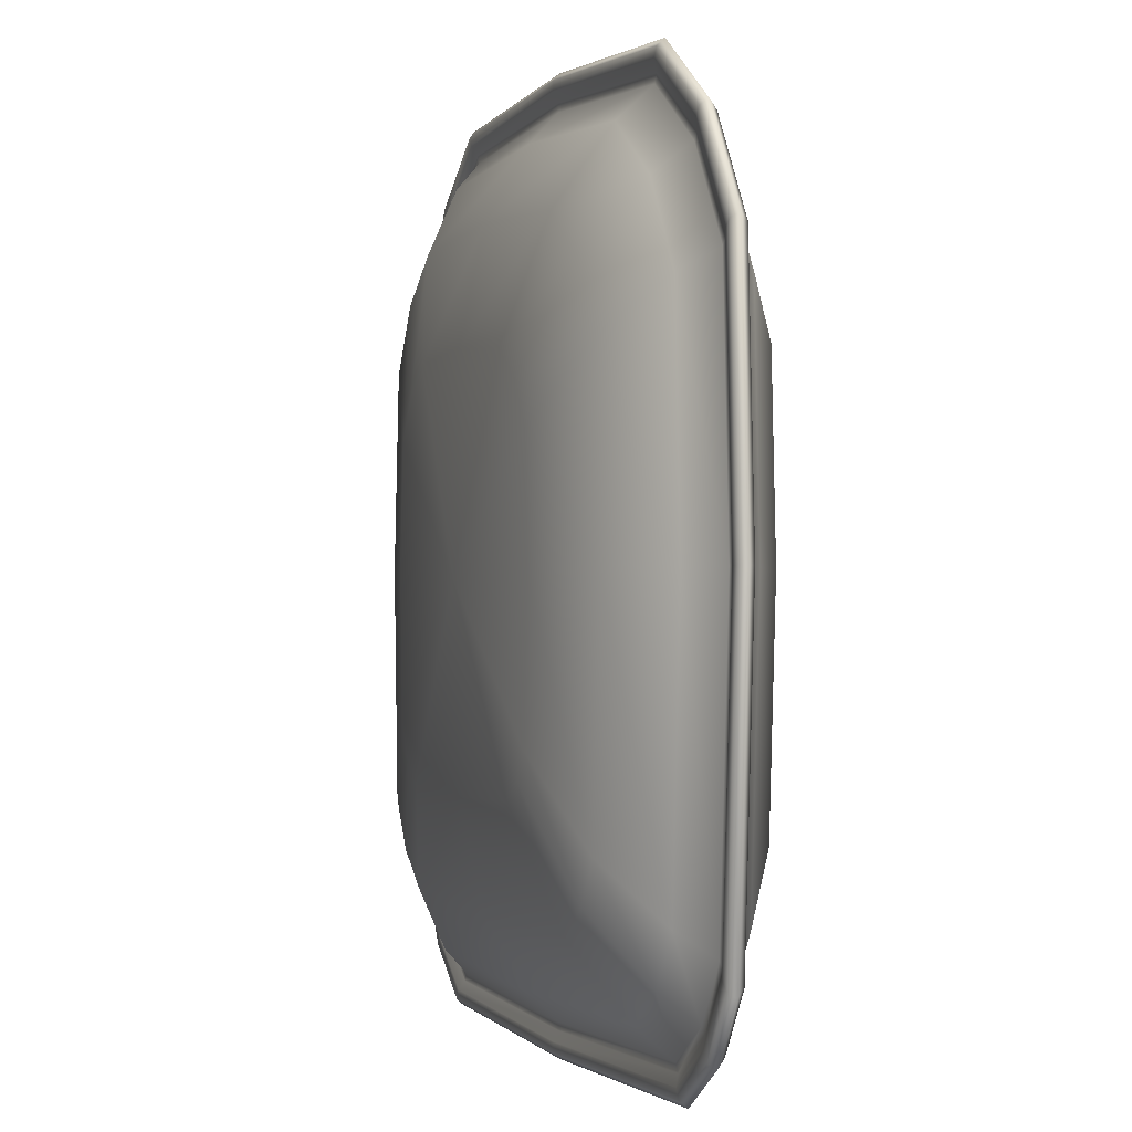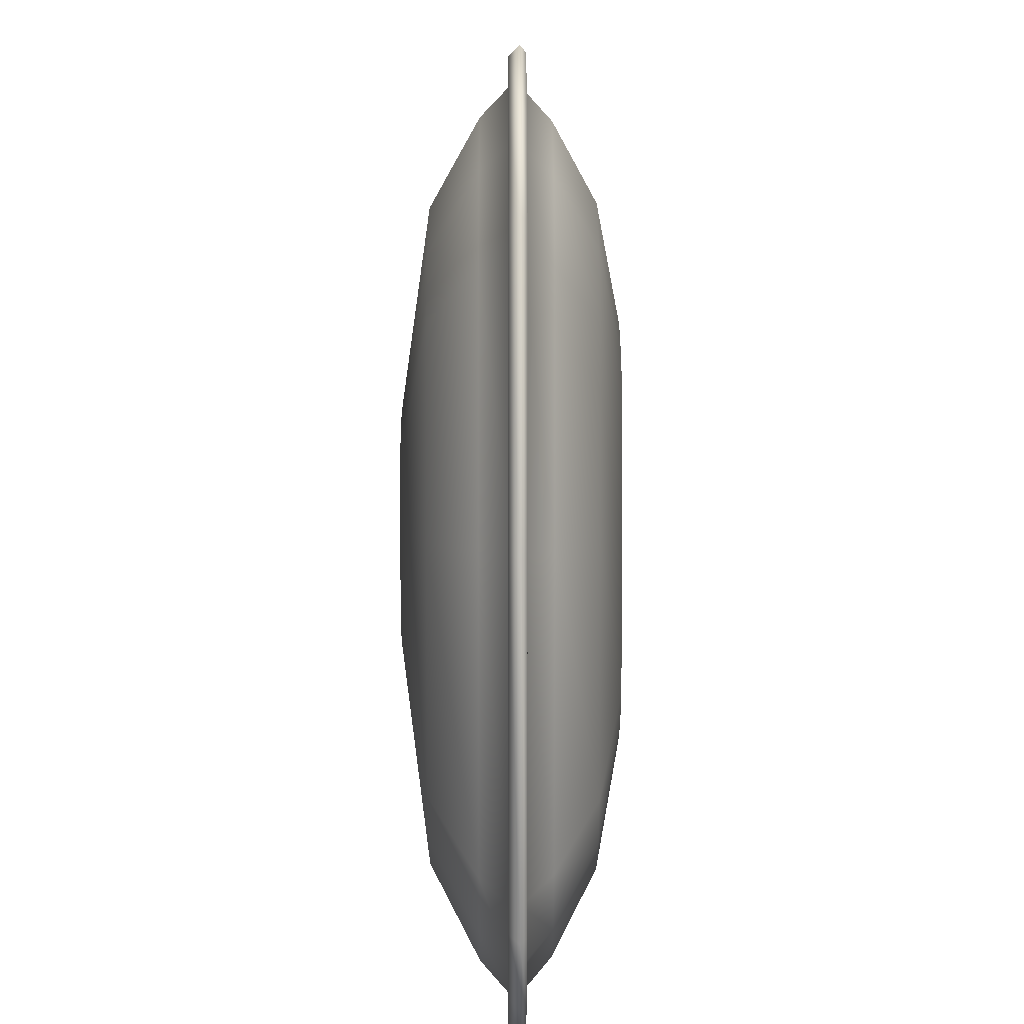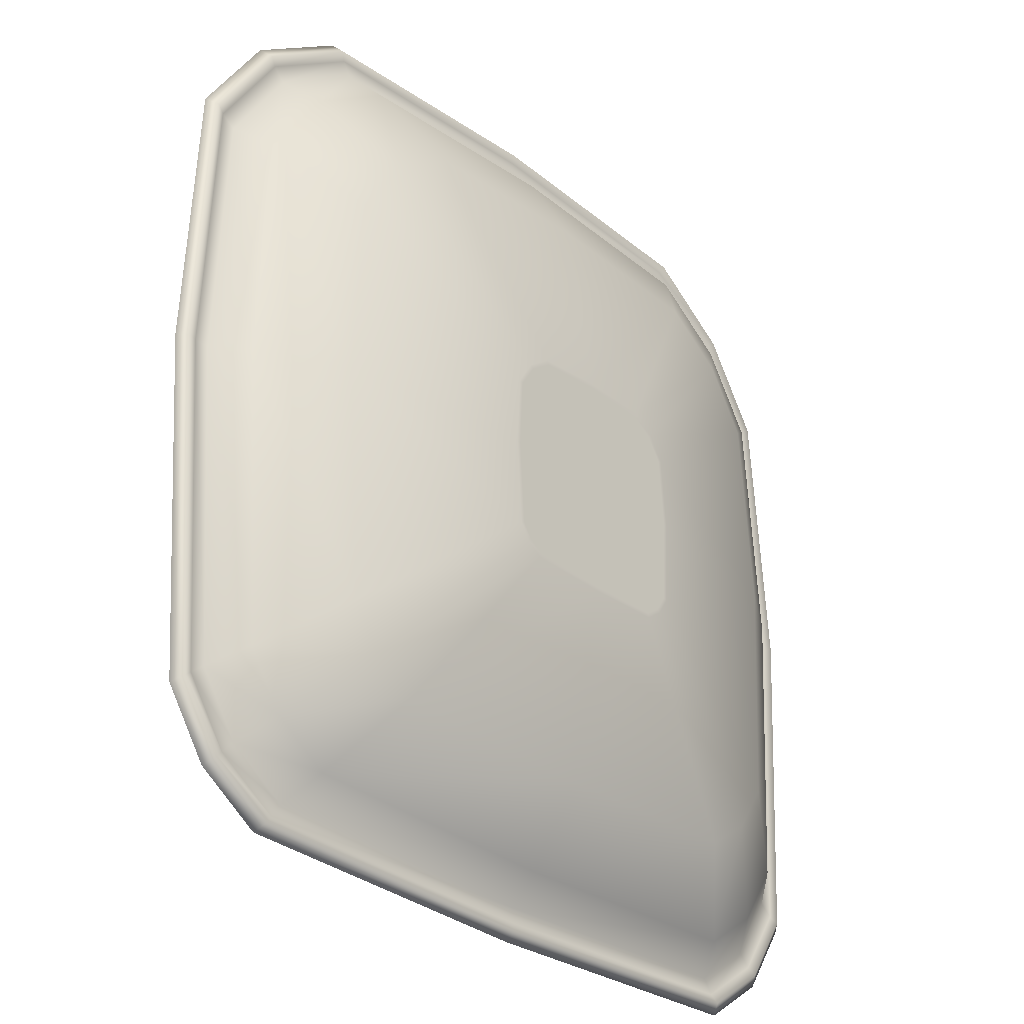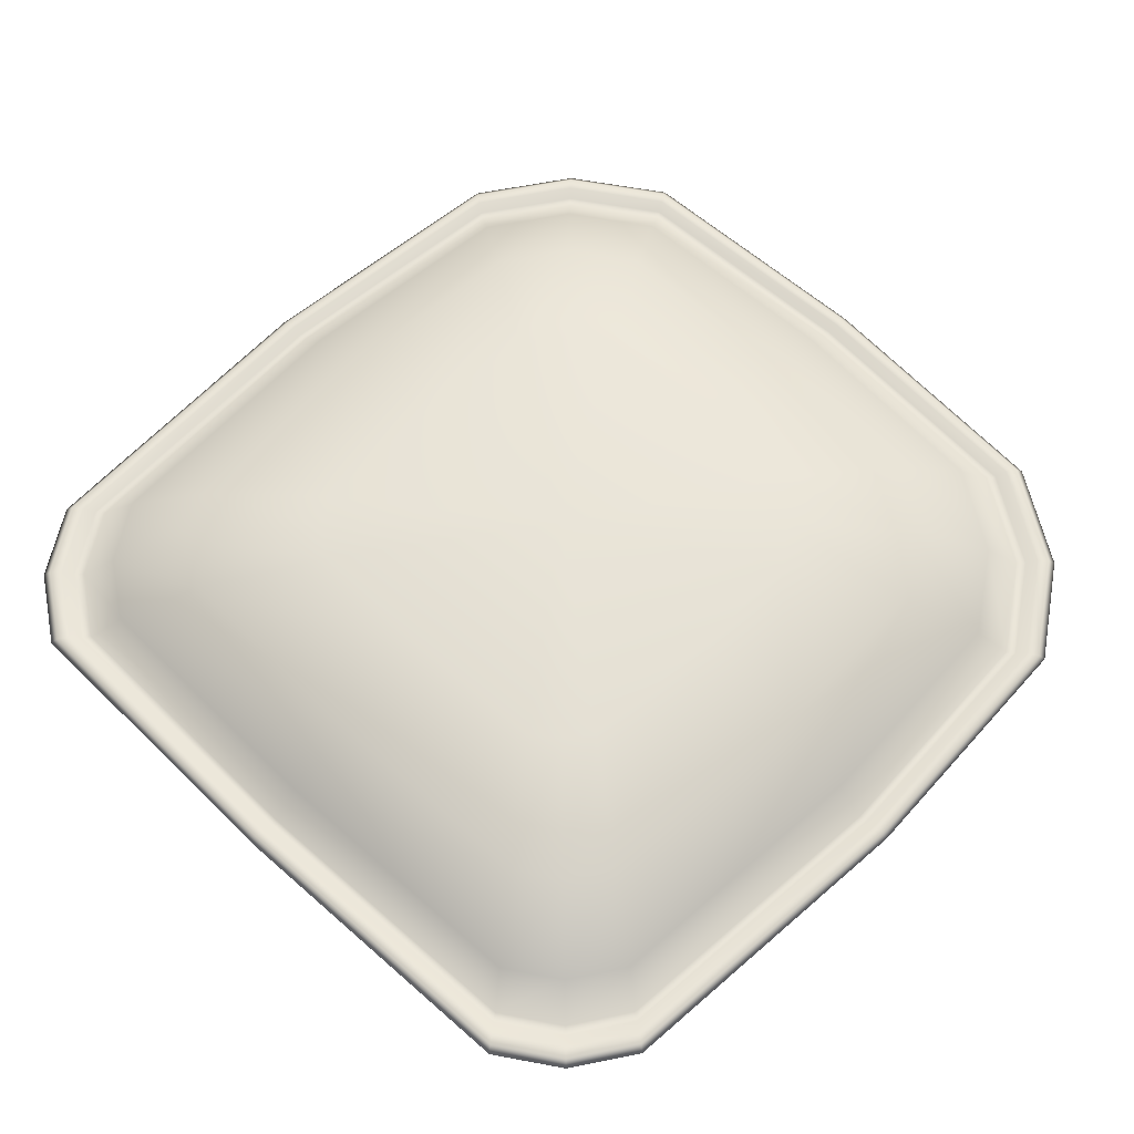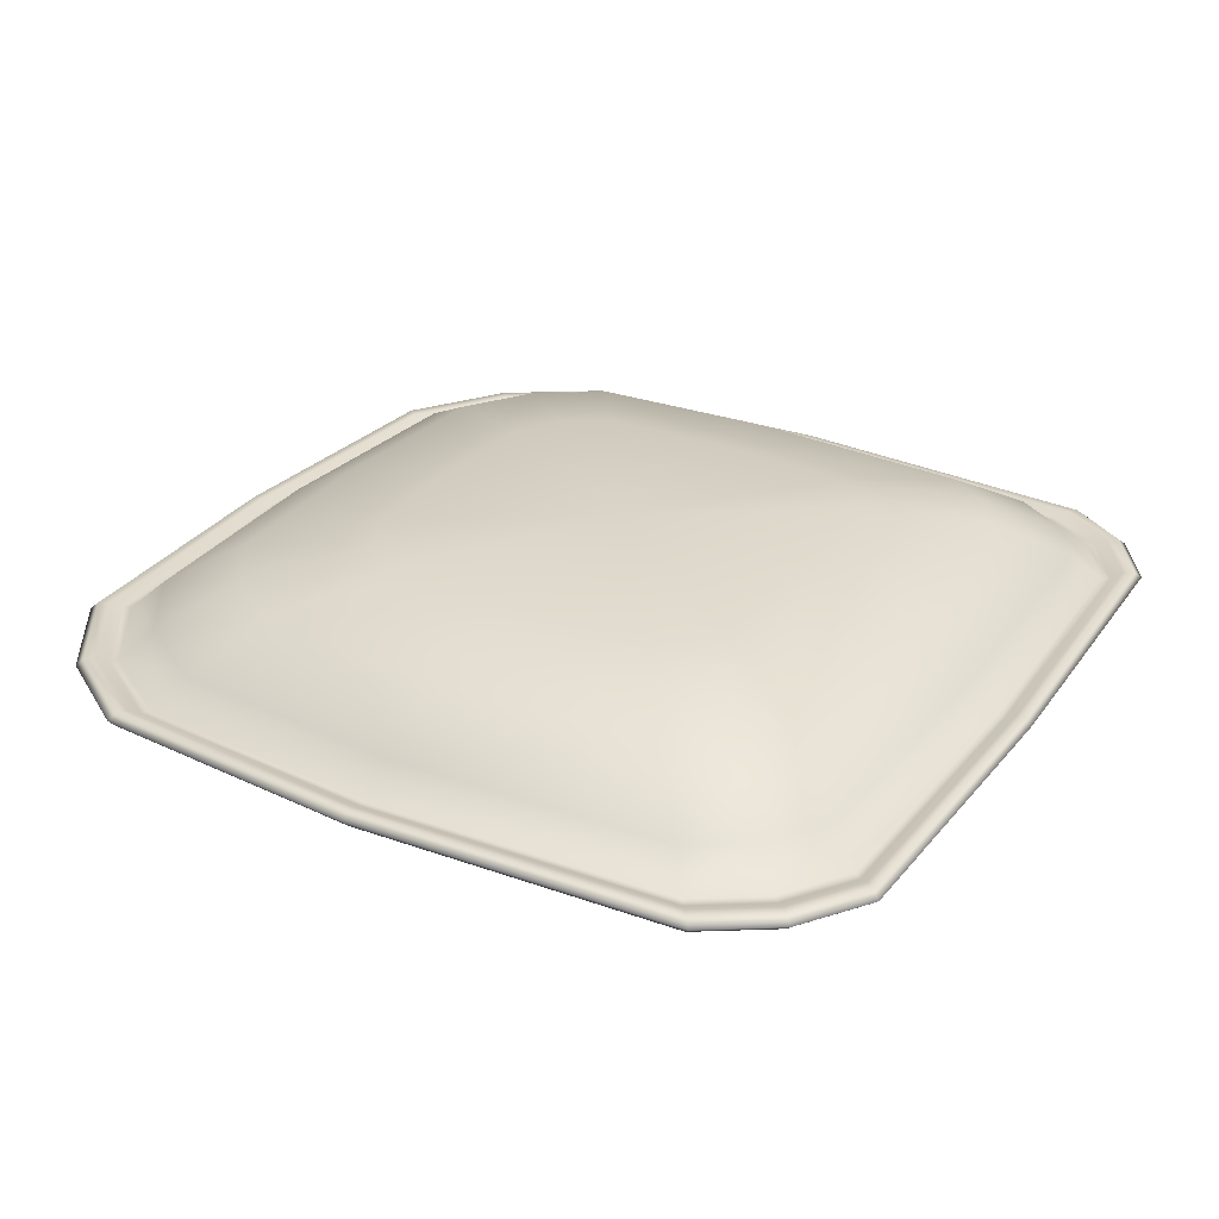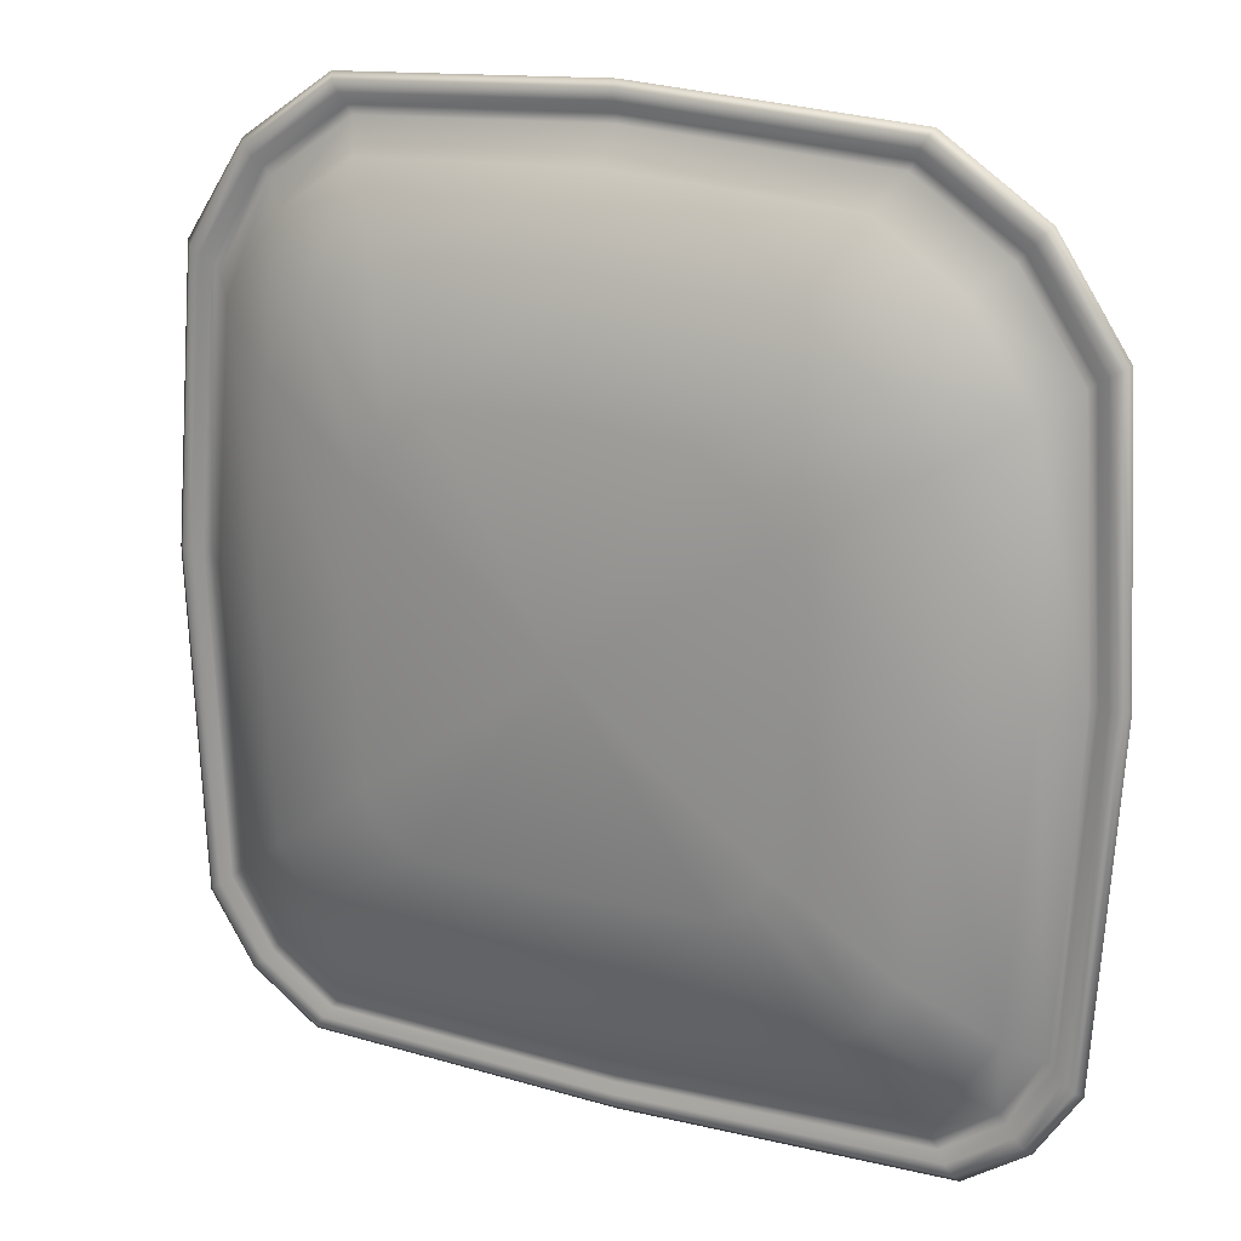
<metadata>
{"format":"obj","ext":"obj","renderer":"f3d","projection":"perspective","resolution":1024,"background":"white","views":[{"elev":-0.1,"azim":-108.6,"up":"+Z"},{"elev":4.7,"azim":89.9,"up":"+Z"},{"elev":-28.2,"azim":-49.0,"up":"+Z"},{"elev":60.6,"azim":-135.4,"up":"+Y"},{"elev":29.1,"azim":120.8,"up":"+Y"},{"elev":18.3,"azim":-150.9,"up":"+Z"}]}
</metadata>
<code>
o Cube_Cube.001
v -0.001237 0.224 -0.4524
v -0.3276 0.224 -0.4374
v -0.3899 0.224 -0.3958
v -0.4315 0.224 -0.3335
v -0.4534 0.224 -0.000235
v -0.4388 0.224 0.2706
v -0.3732 0.224 0.3687
v -0.2751 0.224 0.4342
v -0.001237 0.224 0.452
v 0.2706 0.224 0.4399
v 0.3646 0.224 0.3771
v 0.4273 0.224 0.2832
v 0.451 0.224 -0.000235
v 0.4348 0.224 -0.3339
v 0.3885 0.224 -0.4033
v 0.3191 0.224 -0.4496
v -0.000668 0.1694 -0.6981
v -0.5088 0.1694 -0.6748
v -0.6058 0.1694 -0.61
v -0.6706 0.1694 -0.513
v -0.7047 0.1694 0.005931
v -0.6819 0.1694 0.4275
v -0.5798 0.1694 0.5803
v -0.4271 0.1694 0.6823
v -0.000668 0.1694 0.71
v 0.4226 0.1694 0.6912
v 0.5689 0.1694 0.5935
v 0.6666 0.1694 0.4472
v 0.7034 0.1694 0.005931
v 0.6783 0.1694 -0.5136
v 0.6061 0.1694 -0.6216
v 0.4981 0.1694 -0.6938
v -0.000304 0.07529 -0.8555
v -0.6248 0.07529 -0.8267
v -0.7441 0.07529 -0.7471
v -0.8237 0.07529 -0.6279
v -0.8656 0.07529 0.009879
v -0.8375 0.07529 0.5281
v -0.7121 0.07529 0.7158
v -0.5244 0.07529 0.8412
v -0.000304 0.07529 0.8752
v 0.5199 0.07529 0.8521
v 0.6997 0.07529 0.732
v 0.8198 0.07529 0.5523
v 0.865 0.07529 0.009879
v 0.8342 0.07529 -0.6286
v 0.7455 0.07529 -0.7614
v 0.6127 0.07529 -0.8501
v -0.000154 0.01129 -0.9201
v -0.6725 0.01129 -0.8892
v -0.8009 0.01129 -0.8034
v -0.8866 0.01129 -0.6751
v -0.9318 0.01129 0.0115
v -0.9015 0.01129 0.5694
v -0.7665 0.01129 0.7715
v -0.5644 0.01129 0.9065
v -0.000155 0.01129 0.9431
v 0.5599 0.01129 0.9182
v 0.7534 0.01129 0.7889
v 0.8827 0.01129 0.5954
v 0.9315 0.01129 0.0115
v 0.8983 0.01129 -0.6759
v 0.8028 0.01129 -0.8189
v 0.6599 0.01129 -0.9143
v -0.000112 0.01129 -0.9385
v -0.6861 0.01129 -0.9069
v -0.817 0.01129 -0.8194
v -0.9045 0.01129 -0.6885
v -0.9506 0.01129 0.01196
v -0.9197 0.01129 0.5811
v -0.782 0.01129 0.7873
v -0.5758 0.01129 0.9251
v -0.000112 0.01129 0.9624
v 0.5713 0.01129 0.937
v 0.7687 0.01129 0.8051
v 0.9006 0.01129 0.6077
v 0.9504 0.01129 0.01196
v 0.9165 0.01129 -0.6894
v 0.819 0.01129 -0.8352
v 0.6732 0.01129 -0.9326
v -6.1e-05 0.02201 -0.9606
v -0.7024 0.02201 -0.9283
v -0.8365 0.02201 -0.8387
v -0.9261 0.02201 -0.7047
v -0.9732 0.02201 0.01252
v -0.9416 0.02201 0.5953
v -0.8006 0.02201 0.8064
v -0.5895 0.02201 0.9474
v -6.1e-05 0.02201 0.9857
v 0.585 0.02201 0.9597
v 0.7871 0.02201 0.8246
v 0.9222 0.02201 0.6225
v 0.9731 0.02201 0.01252
v 0.9384 0.02201 -0.7056
v 0.8387 0.02201 -0.8548
v 0.6894 0.02201 -0.9546
v -1e-05 0.02201 -0.9826
v -0.7186 0.02201 -0.9495
v -0.8558 0.02201 -0.8579
v -0.9474 0.02201 -0.7207
v -0.9957 0.02201 0.01307
v -0.9633 0.02201 0.6093
v -0.819 0.02201 0.8253
v -0.603 0.02201 0.9696
v -1e-05 0.02201 1.009
v 0.5986 0.02201 0.9821
v 0.8054 0.02201 0.8439
v 0.9435 0.02201 0.6371
v 0.9956 0.02201 0.01307
v 0.9601 0.02201 -0.7216
v 0.8581 0.02201 -0.8743
v 0.7054 0.02201 -0.9764
v 2.3e-05 0.008142 -0.9967
v -0.729 0.008142 -0.9632
v -0.8682 0.008142 -0.8702
v -0.9612 0.008142 -0.731
v -1.01 0.008142 0.01342
v -0.9773 0.008142 0.6183
v -0.8309 0.008142 0.8374
v -0.6118 0.008142 0.9838
v 2.3e-05 0.008142 1.024
v 0.6073 0.008142 0.9965
v 0.8171 0.008142 0.8564
v 0.9573 0.008142 0.6466
v 1.01 0.008142 0.01342
v 0.9741 0.008142 -0.7319
v 0.8706 0.008142 -0.8869
v 0.7156 0.008142 -0.9904
v -2.5e-05 -0.01392 -0.976
v -0.7137 -0.01392 -0.9431
v -0.8499 -0.01392 -0.8521
v -0.941 -0.01392 -0.7159
v -0.9889 -0.01392 0.0129
v -0.9568 -0.01392 0.6051
v -0.8135 -0.01392 0.8196
v -0.599 -0.01392 0.9629
v -2.5e-05 -0.01392 1.002
v 0.5945 -0.01392 0.9753
v 0.7999 -0.01392 0.8381
v 0.9371 -0.01392 0.6327
v 0.9888 -0.01392 0.0129
v 0.9536 -0.01392 -0.7168
v 0.8522 -0.01392 -0.8685
v 0.7005 -0.01392 -0.9698
v -6.8e-05 -0.006987 -0.9574
v -0.7 -0.006987 -0.9252
v -0.8336 -0.006987 -0.8359
v -0.9229 -0.006987 -0.7023
v -0.9699 -0.006987 0.01244
v -0.9384 -0.006987 0.5932
v -0.7978 -0.006987 0.8035
v -0.5874 -0.006987 0.9441
v -6.8e-05 -0.006987 0.9822
v 0.583 -0.006987 0.9563
v 0.7844 -0.006987 0.8217
v 0.919 -0.006987 0.6203
v 0.9697 -0.006987 0.01244
v 0.9351 -0.006987 -0.7032
v 0.8357 -0.006987 -0.8519
v 0.687 -0.006987 -0.9513
v -0.000143 -0.006987 -0.9252
v -0.6762 -0.006987 -0.8941
v -0.8053 -0.006987 -0.8078
v -0.8915 -0.006987 -0.6788
v -0.9369 -0.006987 0.01163
v -0.9065 -0.006987 0.5726
v -0.7707 -0.006987 0.7758
v -0.5675 -0.006987 0.9116
v -0.000143 -0.006987 0.9484
v 0.5631 -0.006987 0.9234
v 0.7576 -0.006987 0.7934
v 0.8876 -0.006987 0.5988
v 0.9366 -0.006987 0.01163
v 0.9032 -0.006987 -0.6796
v 0.8072 -0.006987 -0.8233
v 0.6635 -0.006987 -0.9193
v -0.000287 -0.07129 -0.863
v -0.6304 -0.07129 -0.834
v -0.7507 -0.07129 -0.7536
v -0.831 -0.07129 -0.6333
v -0.8733 -0.07129 0.01007
v -0.845 -0.07129 0.5329
v -0.7185 -0.07129 0.7223
v -0.5291 -0.07129 0.8488
v -0.000287 -0.07129 0.8831
v 0.5246 -0.07129 0.8598
v 0.7059 -0.07129 0.7386
v 0.8271 -0.07129 0.5573
v 0.8728 -0.07129 0.01007
v 0.8416 -0.07129 -0.6342
v 0.7522 -0.07129 -0.7681
v 0.6182 -0.07129 -0.8576
v -0.00069 -0.1772 -0.6889
v -0.502 -0.1772 -0.6658
v -0.5977 -0.1772 -0.6019
v -0.6616 -0.1772 -0.5062
v -0.6953 -0.1772 0.0057
v -0.6727 -0.1772 0.4217
v -0.5721 -0.1772 0.5723
v -0.4214 -0.1772 0.673
v -0.00069 -0.1772 0.7003
v 0.4169 -0.1772 0.6817
v 0.5612 -0.1772 0.5853
v 0.6576 -0.1772 0.4411
v 0.6939 -0.1772 0.0057
v 0.6692 -0.1772 -0.5068
v 0.598 -0.1772 -0.6134
v 0.4914 -0.1772 -0.6846
v -0.001485 -0.2478 -0.2544
v -0.1857 -0.2478 -0.246
v -0.2175 -0.2478 -0.2247
v -0.2388 -0.2478 -0.1929
v -0.2511 -0.2478 -0.004894
v -0.2429 -0.2478 0.1472
v -0.2079 -0.2478 0.1995
v -0.1555 -0.2478 0.2345
v -0.001569 -0.2478 0.2445
v 0.1511 -0.2478 0.2377
v 0.201 -0.2478 0.2044
v 0.2345 -0.2478 0.1543
v 0.2478 -0.2478 -0.005128
v 0.2387 -0.2478 -0.1932
v 0.2148 -0.2478 -0.229
v 0.1791 -0.2478 -0.2529
v -0.002258 0.2371 -0.01131
v -0.189 -0.2478 -0.2559
v -0.001672 -0.2478 -0.2645
v -0.2247 -0.2478 -0.232
v -0.2486 -0.2478 -0.1962
v -0.2612 -0.2478 -0.004952
v -0.2528 -0.2478 0.1505
v -0.2152 -0.2478 0.2068
v -0.1589 -0.2478 0.2444
v -0.001672 -0.2478 0.2546
v 0.1544 -0.2478 0.2476
v 0.2083 -0.2478 0.2116
v 0.2443 -0.2478 0.1577
v 0.2579 -0.2478 -0.004952
v 0.2486 -0.2478 -0.1965
v 0.222 -0.2478 -0.2363
v 0.1822 -0.2478 -0.2629
f 12 13 225
f 20 19 35 36
f 13 12 28 29
f 6 5 21 22
f 14 13 29 30
f 7 6 22 23
f 15 14 30 31
f 8 7 23 24
f 16 15 31 32
f 9 8 24 25
f 2 1 17 18
f 1 16 32 17
f 10 9 25 26
f 3 2 18 19
f 11 10 26 27
f 4 3 19 20
f 12 11 27 28
f 5 4 20 21
f 41 40 56 57
f 28 27 43 44
f 21 20 36 37
f 29 28 44 45
f 22 21 37 38
f 30 29 45 46
f 23 22 38 39
f 31 30 46 47
f 24 23 39 40
f 32 31 47 48
f 25 24 40 41
f 18 17 33 34
f 17 32 48 33
f 26 25 41 42
f 19 18 34 35
f 27 26 42 43
f 62 61 77 78
f 34 33 49 50
f 33 48 64 49
f 42 41 57 58
f 35 34 50 51
f 43 42 58 59
f 36 35 51 52
f 44 43 59 60
f 37 36 52 53
f 45 44 60 61
f 38 37 53 54
f 46 45 61 62
f 39 38 54 55
f 47 46 62 63
f 40 39 55 56
f 48 47 63 64
f 76 75 91 92
f 55 54 70 71
f 63 62 78 79
f 56 55 71 72
f 64 63 79 80
f 57 56 72 73
f 50 49 65 66
f 49 64 80 65
f 58 57 73 74
f 51 50 66 67
f 59 58 74 75
f 52 51 67 68
f 60 59 75 76
f 53 52 68 69
f 61 60 76 77
f 54 53 69 70
f 82 81 97 98
f 69 68 84 85
f 77 76 92 93
f 70 69 85 86
f 78 77 93 94
f 71 70 86 87
f 79 78 94 95
f 72 71 87 88
f 80 79 95 96
f 73 72 88 89
f 66 65 81 82
f 65 80 96 81
f 74 73 89 90
f 67 66 82 83
f 75 74 90 91
f 68 67 83 84
f 103 102 118 119
f 81 96 112 97
f 90 89 105 106
f 83 82 98 99
f 91 90 106 107
f 84 83 99 100
f 92 91 107 108
f 85 84 100 101
f 93 92 108 109
f 86 85 101 102
f 94 93 109 110
f 87 86 102 103
f 95 94 110 111
f 88 87 103 104
f 96 95 111 112
f 89 88 104 105
f 124 123 139 140
f 111 110 126 127
f 104 103 119 120
f 112 111 127 128
f 105 104 120 121
f 98 97 113 114
f 97 112 128 113
f 106 105 121 122
f 99 98 114 115
f 107 106 122 123
f 100 99 115 116
f 108 107 123 124
f 101 100 116 117
f 109 108 124 125
f 102 101 117 118
f 110 109 125 126
f 130 129 145 146
f 117 116 132 133
f 125 124 140 141
f 118 117 133 134
f 126 125 141 142
f 119 118 134 135
f 127 126 142 143
f 120 119 135 136
f 128 127 143 144
f 121 120 136 137
f 114 113 129 130
f 113 128 144 129
f 122 121 137 138
f 115 114 130 131
f 123 122 138 139
f 116 115 131 132
f 151 150 166 167
f 129 144 160 145
f 138 137 153 154
f 131 130 146 147
f 139 138 154 155
f 132 131 147 148
f 140 139 155 156
f 133 132 148 149
f 141 140 156 157
f 134 133 149 150
f 142 141 157 158
f 135 134 150 151
f 143 142 158 159
f 136 135 151 152
f 144 143 159 160
f 137 136 152 153
f 172 171 187 188
f 159 158 174 175
f 152 151 167 168
f 160 159 175 176
f 153 152 168 169
f 146 145 161 162
f 145 160 176 161
f 154 153 169 170
f 147 146 162 163
f 155 154 170 171
f 148 147 163 164
f 156 155 171 172
f 149 148 164 165
f 157 156 172 173
f 150 149 165 166
f 158 157 173 174
f 177 192 208 193
f 165 164 180 181
f 173 172 188 189
f 166 165 181 182
f 174 173 189 190
f 167 166 182 183
f 175 174 190 191
f 168 167 183 184
f 176 175 191 192
f 169 168 184 185
f 162 161 177 178
f 161 176 192 177
f 170 169 185 186
f 163 162 178 179
f 171 170 186 187
f 164 163 179 180
f 207 206 239 240
f 186 185 201 202
f 179 178 194 195
f 187 186 202 203
f 180 179 195 196
f 188 187 203 204
f 181 180 196 197
f 189 188 204 205
f 182 181 197 198
f 190 189 205 206
f 183 182 198 199
f 191 190 206 207
f 184 183 199 200
f 192 191 207 208
f 185 184 200 201
f 178 177 193 194
f 200 199 232 233
f 208 207 240 241
f 201 200 233 234
f 194 193 227 226
f 193 208 241 227
f 202 201 234 235
f 195 194 226 228
f 203 202 235 236
f 196 195 228 229
f 204 203 236 237
f 197 196 229 230
f 205 204 237 238
f 198 197 230 231
f 206 205 238 239
f 199 198 231 232
f 3 4 225
f 212 211 210 209 224 223 222 221 220 219 218 217 216 215 214 213
f 10 11 225
f 2 3 225
f 9 10 225
f 16 1 225
f 1 2 225
f 8 9 225
f 15 16 225
f 7 8 225
f 14 15 225
f 6 7 225
f 13 14 225
f 5 6 225
f 11 12 225
f 4 5 225
f 209 210 226 227
f 210 211 228 226
f 211 212 229 228
f 212 213 230 229
f 213 214 231 230
f 214 215 232 231
f 215 216 233 232
f 216 217 234 233
f 217 218 235 234
f 218 219 236 235
f 219 220 237 236
f 220 221 238 237
f 221 222 239 238
f 222 223 240 239
f 223 224 241 240
f 224 209 227 241

</code>
